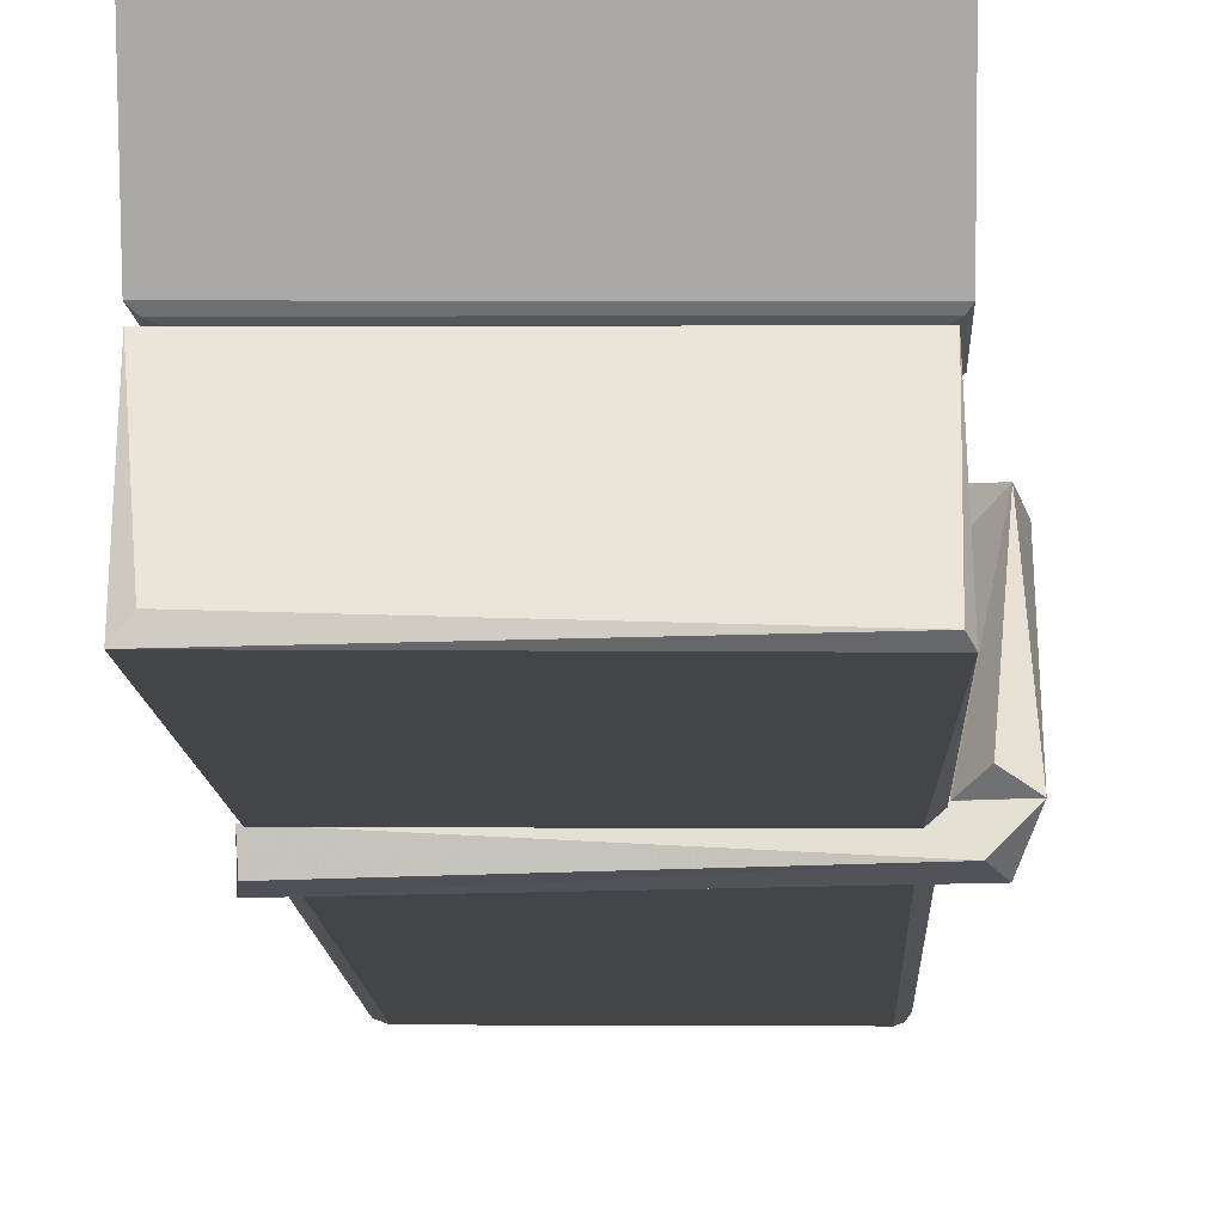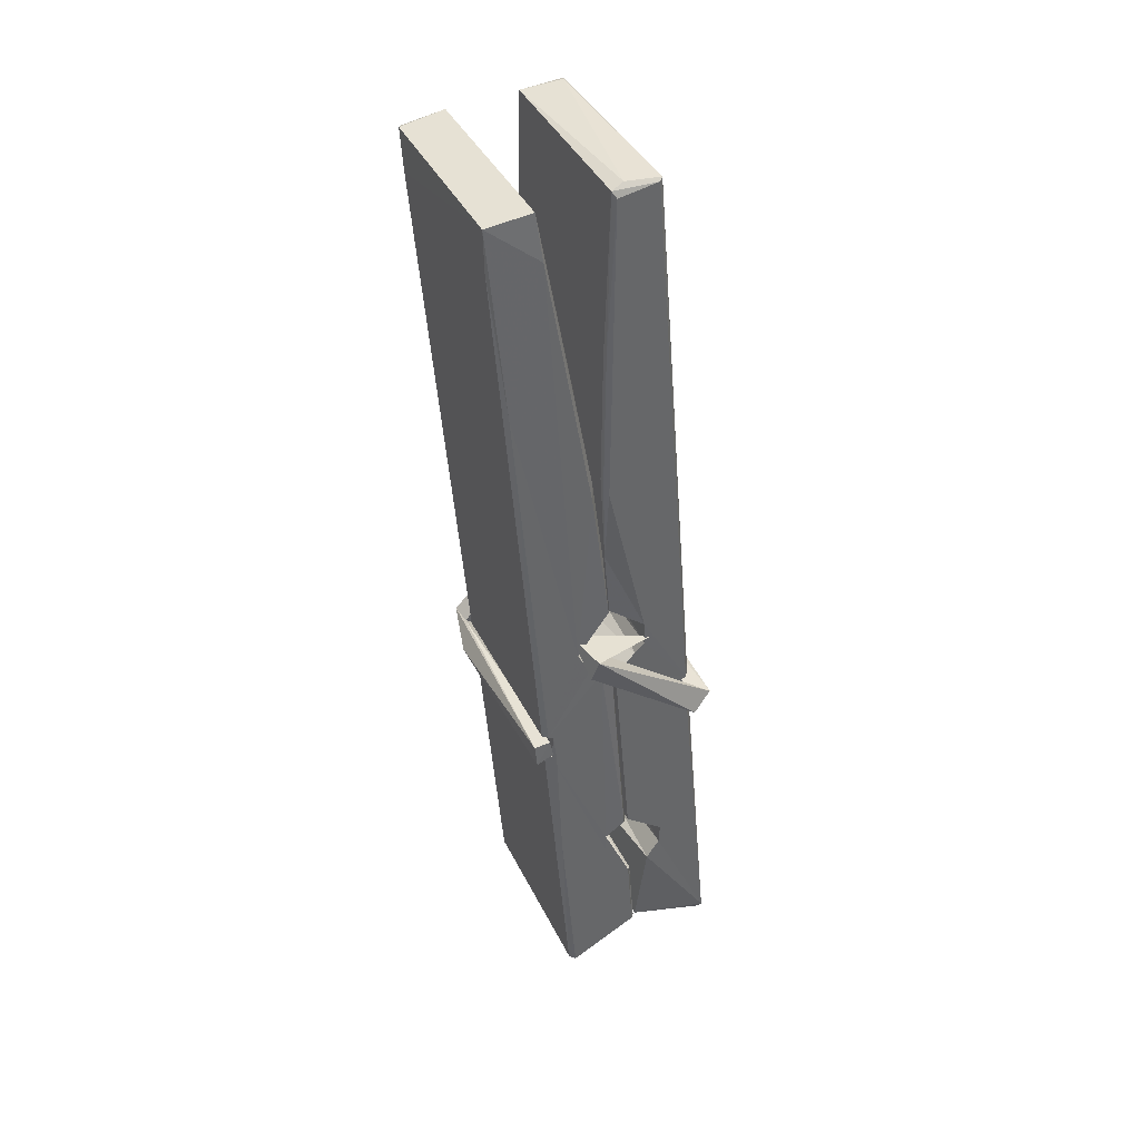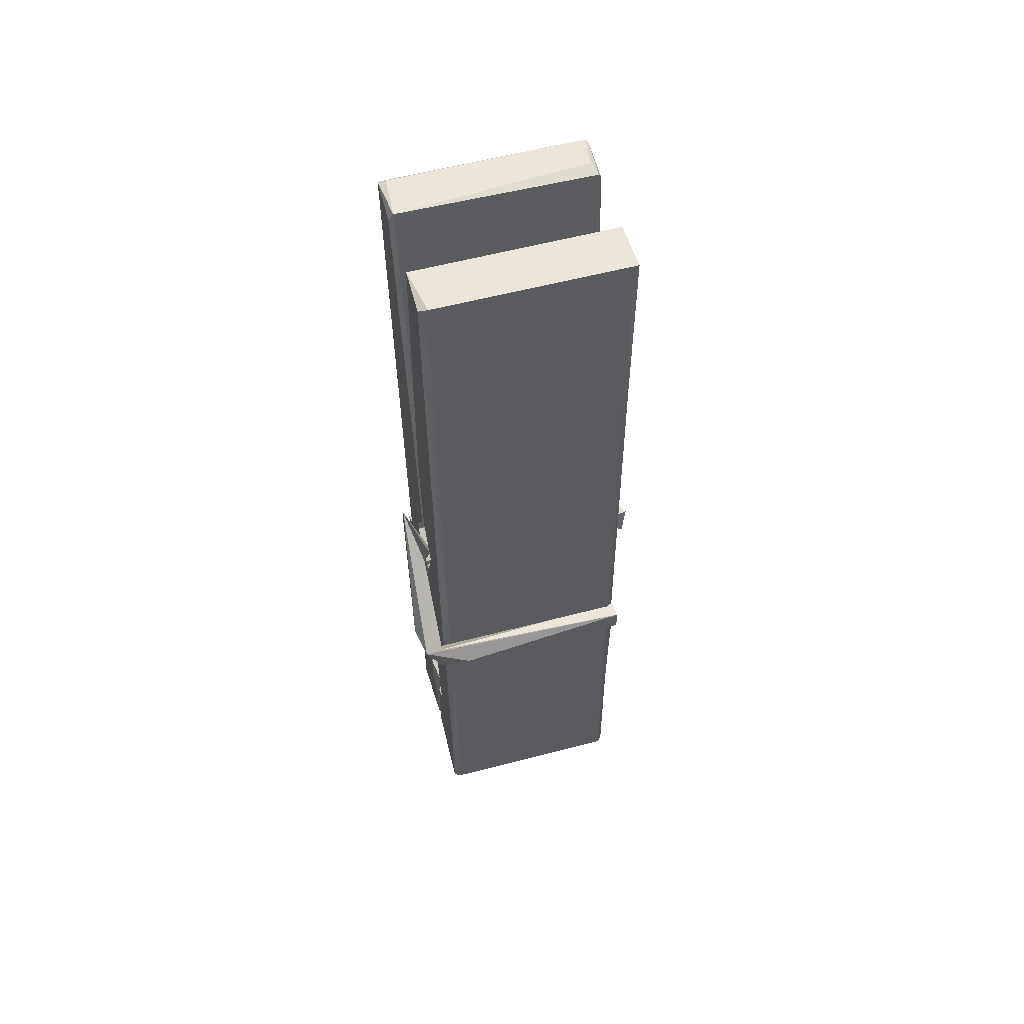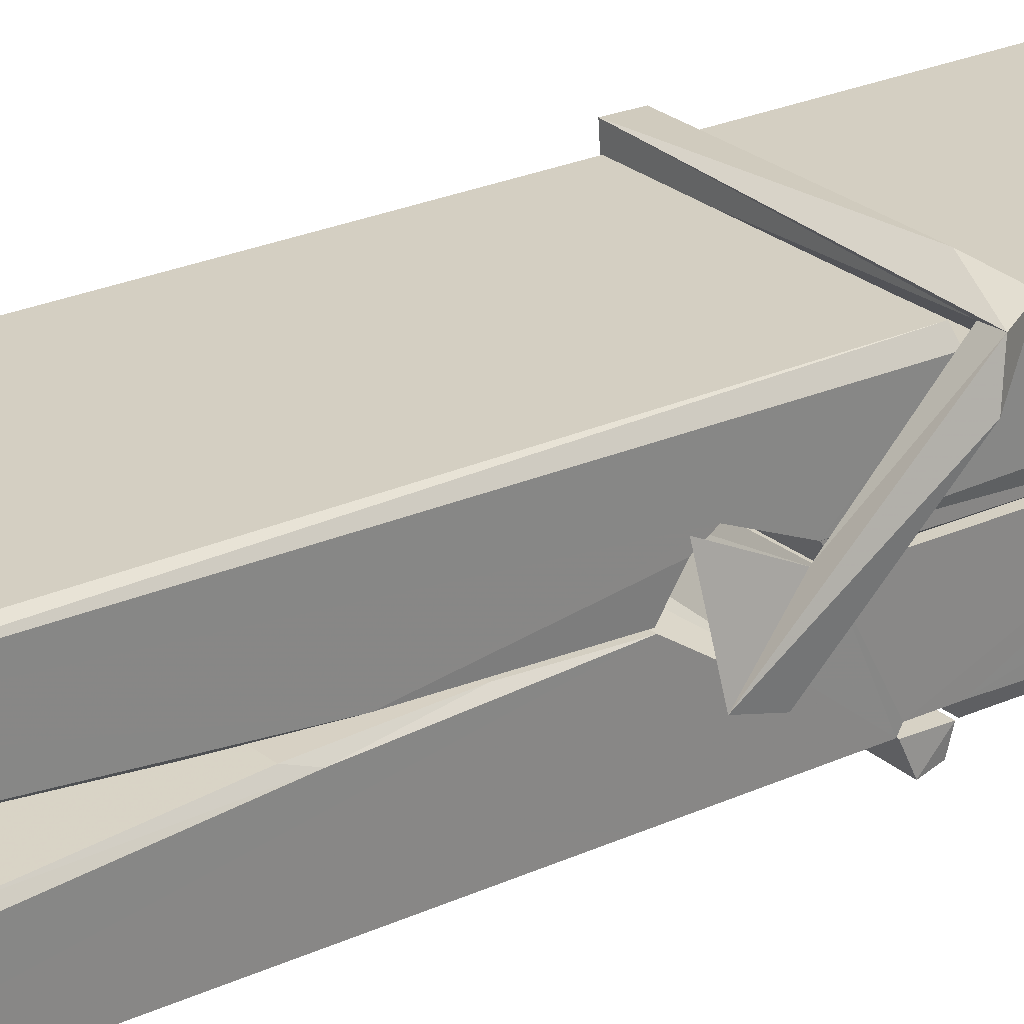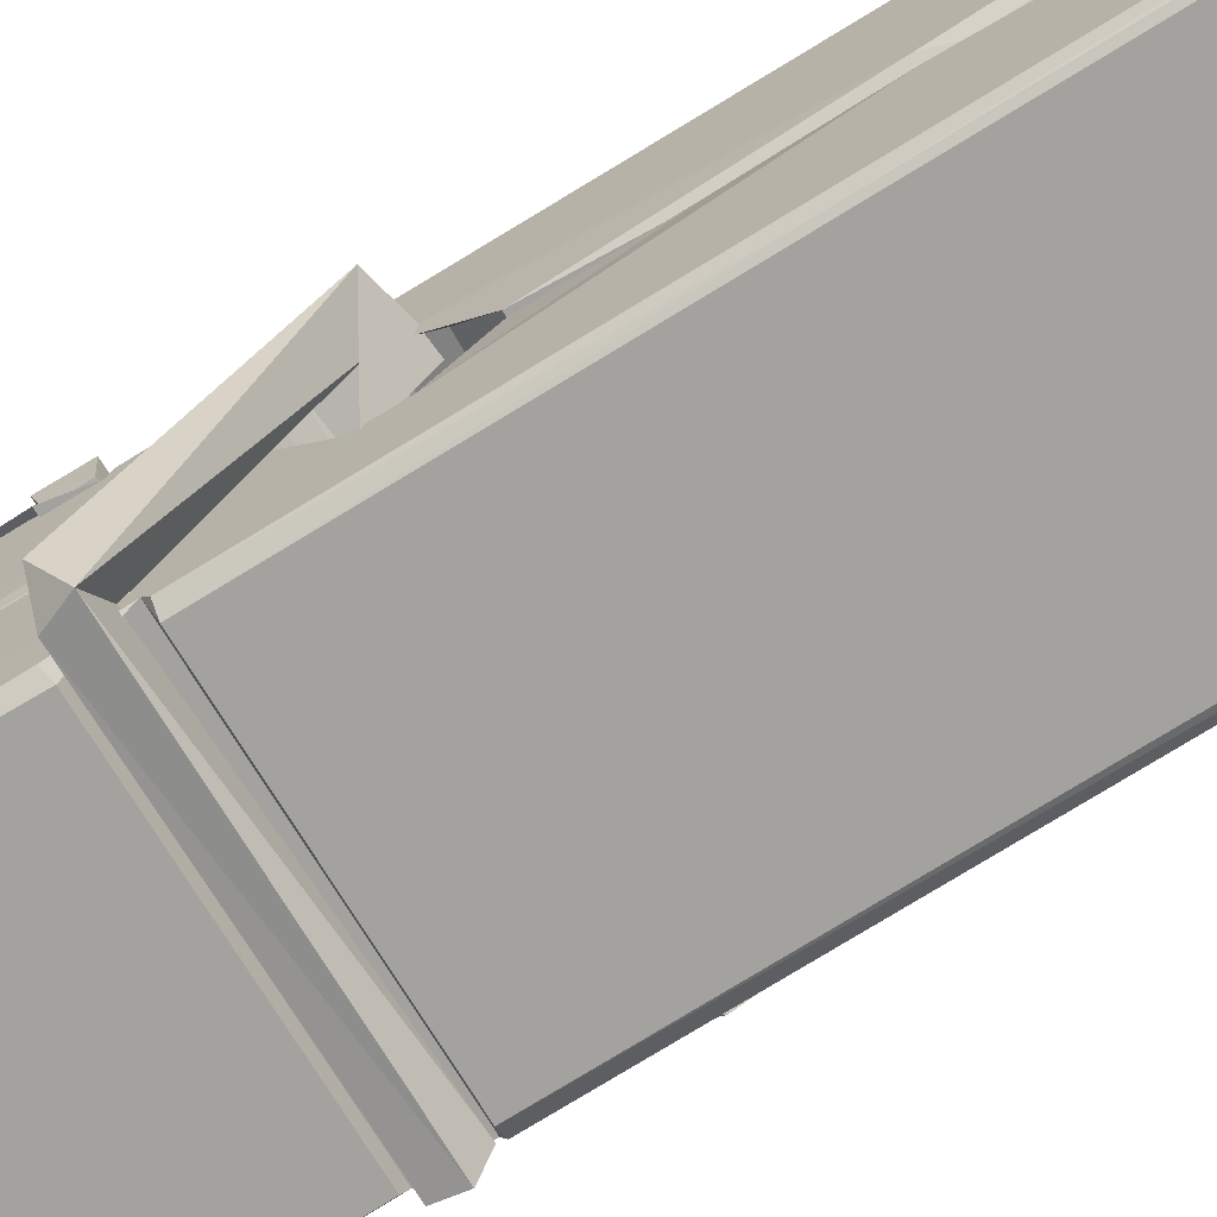
<metadata>
{"format":"obj","ext":"obj","renderer":"f3d","projection":"perspective","resolution":1024,"background":"white","views":[{"elev":-12.8,"azim":3.1,"up":"+Z"},{"elev":41.7,"azim":66.2,"up":"+Y"},{"elev":52.8,"azim":-14.6,"up":"+Y"},{"elev":28.2,"azim":-128.4,"up":"+Z"},{"elev":-70.5,"azim":122.5,"up":"+Z"}]}
</metadata>
<code>
v 0.8852 0.3246 -1.267
v 1.049 0.3586 -1.326
v 0.887 0.3569 -1.327
v 0.8908 0.3604 -1.328
v 0.8735 0.9034 -1.283
v 0.8751 0.9826 -1.27
v 0.8727 1.08 -1.253
v 0.8778 0.872 -1.288
v 1.031 1.081 -1.252
v 0.8717 1.076 -1.21
v 0.8715 0.843 -1.289
v 0.8648 1.115 -1.246
v 1.045 0.4931 -1.317
v 0.8782 0.5988 -1.247
v 0.8758 0.6763 -1.294
v 0.8821 0.427 -1.313
v 0.8822 0.434 -1.301
v 0.8811 0.482 -1.304
v 1.047 0.4406 -1.299
v 1.041 0.4612 -1.292
v 0.8868 0.4438 -1.294
v 1.04 0.7085 -1.274
v 1.036 0.7266 -1.279
v 0.8746 0.727 -1.282
v 0.8753 0.7389 -1.301
v 1.038 0.7441 -1.302
v 0.8831 0.6221 -1.242
v 1.025 1.084 -1.254
v 1.028 1.12 -1.247
v 1.032 0.876 -1.289
v 1.04 0.6868 -1.285
v 1.04 0.6768 -1.305
v 1.041 0.6806 -1.295
v 1.04 0.496 -1.32
v 1.047 0.361 -1.328
v 1.043 0.3644 -1.329
v 1.046 0.6052 -1.253
v 0.8853 0.5988 -1.244
v 1.026 1.08 -1.211
v 1.028 0.9866 -1.271
v 0.8759 0.697 -1.274
v 0.8843 0.4907 -1.319
v 0.8915 0.4621 -1.291
v 1.047 0.4285 -1.322
v 0.8797 0.7978 -1.297
v 1.034 0.8017 -1.298
v 0.8749 0.7154 -1.275
v 0.8652 1.11 -1.211
v 0.8721 1.113 -1.208
v 1.03 1.117 -1.209
v 1.034 0.9571 -1.223
v 1.042 0.6276 -1.247
v 1.043 0.4256 -1.325
v 1.05 0.3292 -1.269
v 1.046 0.3302 -1.264
v 0.8905 0.3267 -1.263
v 0.884 0.3541 -1.325
v 1.036 0.8622 -1.288
v 1.046 0.4818 -1.3
v 0.8807 0.671 -1.306
v 1.035 0.6748 -1.307
v 1.042 0.6252 -1.251
v 0.876 0.6704 -1.302
v 1.043 0.6018 -1.25
v 1.038 0.6028 -1.245
v 0.8872 0.4215 -1.324
v 0.8775 0.6209 -1.25
v 0.8781 0.6009 -1.251
v 1.038 0.6261 -1.243
v 0.8678 1.119 -1.303
v 1.046 0.3602 -1.33
v 0.8744 0.8725 -1.296
v 0.8714 0.9839 -1.298
v 1.029 1.116 -1.307
v 1.029 1.122 -1.339
v 1.036 0.8633 -1.302
v 1.034 0.8767 -1.298
v 1.031 0.9887 -1.3
v 0.871 0.8589 -1.301
v 0.8806 0.4906 -1.32
v 1.045 0.495 -1.321
v 1.047 0.436 -1.34
v 0.8807 0.4723 -1.351
v 0.88 0.6136 -1.378
v 1.045 0.4858 -1.342
v 0.8786 0.708 -1.335
v 1.036 0.7331 -1.325
v 0.8813 0.7314 -1.321
v 1.039 0.7204 -1.334
v 0.8741 0.739 -1.302
v 0.8753 0.6906 -1.331
v 1.04 0.6883 -1.327
v 1.04 0.7001 -1.334
v 1.036 0.7442 -1.303
v 0.8762 0.6711 -1.307
v 0.8698 1.115 -1.343
v 1.03 0.8765 -1.297
v 1.046 0.452 -1.352
v 1.036 0.6176 -1.379
v 1.033 0.8283 -1.363
v 1.023 1.119 -1.344
v 1.023 1.125 -1.315
v 1.026 1.121 -1.304
v 1.027 0.9885 -1.3
v 0.8746 0.7195 -1.331
v 1.046 0.4697 -1.353
v 0.8818 0.4374 -1.345
v 0.8839 0.3568 -1.329
v 0.8762 0.7978 -1.298
v 1.035 0.8019 -1.299
v 1.035 0.6467 -1.377
v 0.864 1.12 -1.34
v 0.8697 1.122 -1.337
v 1.026 1.124 -1.342
v 1.041 0.6475 -1.373
v 1.042 0.6155 -1.375
v 1.048 0.3422 -1.399
v 0.89 0.3351 -1.39
v 0.8768 0.6148 -1.37
v 0.8644 1.112 -1.306
v 1.046 0.3378 -1.396
v 0.8821 0.6427 -1.376
v 0.8762 0.6428 -1.373
v 1.04 0.6757 -1.308
v 0.8762 0.6401 -1.368
v 0.8871 0.4223 -1.324
v 0.884 0.3359 -1.398
v 1.041 0.6444 -1.37
v 1.036 0.6189 -1.371
v 0.8776 0.6402 -1.375
v 1.042 0.6385 -1.369
v 1.05 0.6226 -1.386
v 0.8776 0.6173 -1.377
v 1.064 0.6265 -1.371
v 0.8781 0.6204 -1.39
v 0.8764 0.6334 -1.391
v 1.045 0.602 -1.236
v 1.044 0.6071 -1.251
v 1.044 0.7076 -1.291
v 0.8586 0.6215 -1.237
v 1.038 0.7041 -1.342
v 1.028 0.7216 -1.273
v 0.8823 0.6736 -1.319
v 0.8743 0.7272 -1.275
v 0.8616 0.7224 -1.329
v 0.8622 0.6983 -1.337
v 0.853 0.6281 -1.26
v 0.8731 0.6824 -1.299
v 0.8972 0.6078 -1.228
v 0.8733 0.595 -1.237
v 0.8712 0.608 -1.251
v 1.043 0.6223 -1.248
v 0.8742 0.6189 -1.24
v 1.044 0.6224 -1.234
v 1.063 0.7168 -1.283
v 1.058 0.697 -1.278
v 1.052 0.6264 -1.363
v 1.056 0.6375 -1.389
f 49 29 12
f 8 5 6
f 5 7 6
f 7 40 6
f 40 8 6
f 58 30 29
f 58 29 9
f 12 5 11
f 18 15 42
f 15 63 42
f 20 59 19
f 38 14 1
f 18 43 17
f 18 59 43
f 17 43 21
f 22 23 26
f 41 31 15
f 15 32 60
f 7 5 12
f 50 9 29
f 48 10 49
f 28 12 29
f 28 29 40
f 29 30 40
f 23 24 26
f 22 47 23
f 47 24 23
f 41 22 31
f 18 13 59
f 43 59 20
f 19 17 21
f 21 20 19
f 44 16 19
f 16 17 19
f 54 57 2
f 69 52 51
f 39 51 50
f 28 7 12
f 30 8 40
f 40 7 28
f 25 45 26
f 25 26 24
f 47 22 41
f 31 33 15
f 33 32 15
f 34 13 42
f 42 13 18
f 43 20 21
f 36 35 3
f 36 3 4
f 57 3 2
f 3 35 2
f 10 39 50
f 10 50 49
f 25 11 45
f 11 5 8
f 11 8 45
f 45 8 30
f 26 45 46
f 45 30 46
f 58 22 26
f 26 46 58
f 46 30 58
f 51 39 69
f 39 10 69
f 25 24 11
f 47 67 48
f 67 27 48
f 48 27 10
f 51 9 50
f 22 9 51
f 52 22 51
f 64 37 55
f 55 56 54
f 54 56 1
f 4 3 66
f 36 4 66
f 36 66 53
f 35 36 53
f 35 53 2
f 56 55 38
f 66 3 57
f 1 18 17
f 14 18 1
f 15 18 14
f 47 11 24
f 11 47 48
f 12 11 48
f 49 12 48
f 29 49 50
f 9 22 58
f 31 22 52
f 31 52 33
f 64 19 59
f 19 64 44
f 2 44 64
f 2 64 54
f 57 54 1
f 32 61 60
f 33 13 32
f 62 33 52
f 47 41 15
f 15 60 63
f 60 61 42
f 34 42 61
f 32 13 34
f 32 34 61
f 33 59 13
f 64 59 33
f 38 55 65
f 55 37 65
f 14 68 15
f 60 42 63
f 66 16 44
f 66 44 53
f 2 53 44
f 55 54 64
f 38 1 56
f 17 57 1
f 57 17 16
f 66 57 16
f 15 68 67
f 62 37 64
f 68 37 62
f 68 62 67
f 64 33 62
f 52 69 62
f 67 62 69
f 67 69 27
f 47 15 67
f 69 10 27
f 37 38 65
f 38 37 68
f 68 14 38
f 82 117 71
f 75 76 74
f 76 77 78
f 76 78 74
f 78 103 74
f 73 72 79
f 73 79 120
f 83 85 106
f 83 80 85
f 83 106 98
f 83 98 107
f 106 116 98
f 105 86 91
f 87 94 89
f 112 123 122
f 123 90 105
f 90 88 105
f 70 73 120
f 103 78 104
f 78 77 97
f 78 97 104
f 88 94 87
f 89 86 105
f 105 87 89
f 93 86 89
f 117 116 99
f 115 100 111
f 96 111 101
f 111 100 101
f 100 114 101
f 72 73 104
f 73 70 103
f 73 103 104
f 104 97 72
f 90 109 94
f 94 88 90
f 105 88 87
f 92 91 93
f 91 86 93
f 95 91 92
f 92 124 95
f 95 81 80
f 80 81 85
f 98 82 107
f 107 82 126
f 108 71 118
f 127 121 117
f 114 112 96
f 114 96 101
f 102 103 70
f 72 97 110
f 72 110 109
f 110 94 109
f 97 77 110
f 89 94 110
f 89 110 76
f 110 77 76
f 122 111 96
f 96 112 122
f 79 72 109
f 109 90 79
f 127 84 119
f 113 112 114
f 114 102 113
f 75 102 114
f 75 114 100
f 75 100 115
f 121 127 118
f 126 71 108
f 84 127 117
f 99 84 117
f 127 83 107
f 127 119 83
f 95 123 91
f 91 123 105
f 90 123 112
f 90 112 79
f 112 120 79
f 112 70 120
f 70 112 113
f 70 113 102
f 102 75 103
f 103 75 74
f 76 75 89
f 75 115 89
f 115 93 89
f 81 128 116
f 106 85 81
f 106 81 116
f 98 116 117
f 98 117 82
f 121 71 117
f 71 121 118
f 127 108 118
f 92 93 124
f 93 115 124
f 123 95 125
f 81 95 124
f 128 81 124
f 124 115 128
f 128 115 111
f 111 122 125
f 111 125 128
f 122 123 125
f 80 83 119
f 71 126 82
f 127 107 108
f 107 126 108
f 119 129 128
f 128 125 119
f 80 125 95
f 125 80 119
f 99 116 128
f 99 128 129
f 99 129 119
f 119 84 99
f 131 158 130
f 132 136 158
f 132 134 133
f 130 136 133
f 132 133 135
f 136 132 135
f 130 158 136
f 149 137 154
f 154 152 153
f 155 134 158
f 158 131 139
f 151 148 153
f 147 146 151
f 155 142 156
f 156 142 139
f 155 139 142
f 142 155 141
f 141 155 142
f 145 144 143
f 145 143 144
f 148 145 144
f 144 145 148
f 146 145 148
f 147 145 146
f 146 148 151
f 147 140 145
f 156 139 131
f 134 155 156
f 155 158 139
f 145 140 148
f 147 150 140
f 150 147 151
f 150 149 140
f 140 153 148
f 153 140 154
f 154 140 149
f 151 138 150
f 153 152 151
f 138 152 137
f 137 152 154
f 150 137 149
f 137 150 138
f 138 151 152
f 157 134 156
f 157 156 131
f 157 131 134
f 132 158 134
f 134 131 133
f 131 130 133
f 133 136 135
f 49 29 12
f 8 5 6
f 5 7 6
f 7 40 6
f 40 8 6
f 58 30 29
f 58 29 9
f 12 5 11
f 18 15 42
f 15 63 42
f 20 59 19
f 38 14 1
f 18 43 17
f 18 59 43
f 17 43 21
f 22 23 26
f 41 31 15
f 15 32 60
f 7 5 12
f 50 9 29
f 48 10 49
f 28 12 29
f 28 29 40
f 29 30 40
f 23 24 26
f 22 47 23
f 47 24 23
f 41 22 31
f 18 13 59
f 43 59 20
f 19 17 21
f 21 20 19
f 44 16 19
f 16 17 19
f 54 57 2
f 69 52 51
f 39 51 50
f 28 7 12
f 30 8 40
f 40 7 28
f 25 45 26
f 25 26 24
f 47 22 41
f 31 33 15
f 33 32 15
f 34 13 42
f 42 13 18
f 43 20 21
f 36 35 3
f 36 3 4
f 57 3 2
f 3 35 2
f 10 39 50
f 10 50 49
f 25 11 45
f 11 5 8
f 11 8 45
f 45 8 30
f 26 45 46
f 45 30 46
f 58 22 26
f 26 46 58
f 46 30 58
f 51 39 69
f 39 10 69
f 25 24 11
f 47 67 48
f 67 27 48
f 48 27 10
f 51 9 50
f 22 9 51
f 52 22 51
f 64 37 55
f 55 56 54
f 54 56 1
f 4 3 66
f 36 4 66
f 36 66 53
f 35 36 53
f 35 53 2
f 56 55 38
f 66 3 57
f 1 18 17
f 14 18 1
f 15 18 14
f 47 11 24
f 11 47 48
f 12 11 48
f 49 12 48
f 29 49 50
f 9 22 58
f 31 22 52
f 31 52 33
f 64 19 59
f 19 64 44
f 2 44 64
f 2 64 54
f 57 54 1
f 32 61 60
f 33 13 32
f 62 33 52
f 47 41 15
f 15 60 63
f 60 61 42
f 34 42 61
f 32 13 34
f 32 34 61
f 33 59 13
f 64 59 33
f 38 55 65
f 55 37 65
f 14 68 15
f 60 42 63
f 66 16 44
f 66 44 53
f 2 53 44
f 55 54 64
f 38 1 56
f 17 57 1
f 57 17 16
f 66 57 16
f 15 68 67
f 62 37 64
f 68 37 62
f 68 62 67
f 64 33 62
f 52 69 62
f 67 62 69
f 67 69 27
f 47 15 67
f 69 10 27
f 37 38 65
f 38 37 68
f 68 14 38
f 82 117 71
f 75 76 74
f 76 77 78
f 76 78 74
f 78 103 74
f 73 72 79
f 73 79 120
f 83 85 106
f 83 80 85
f 83 106 98
f 83 98 107
f 106 116 98
f 105 86 91
f 87 94 89
f 112 123 122
f 123 90 105
f 90 88 105
f 70 73 120
f 103 78 104
f 78 77 97
f 78 97 104
f 88 94 87
f 89 86 105
f 105 87 89
f 93 86 89
f 117 116 99
f 115 100 111
f 96 111 101
f 111 100 101
f 100 114 101
f 72 73 104
f 73 70 103
f 73 103 104
f 104 97 72
f 90 109 94
f 94 88 90
f 105 88 87
f 92 91 93
f 91 86 93
f 95 91 92
f 92 124 95
f 95 81 80
f 80 81 85
f 98 82 107
f 107 82 126
f 108 71 118
f 127 121 117
f 114 112 96
f 114 96 101
f 102 103 70
f 72 97 110
f 72 110 109
f 110 94 109
f 97 77 110
f 89 94 110
f 89 110 76
f 110 77 76
f 122 111 96
f 96 112 122
f 79 72 109
f 109 90 79
f 127 84 119
f 113 112 114
f 114 102 113
f 75 102 114
f 75 114 100
f 75 100 115
f 121 127 118
f 126 71 108
f 84 127 117
f 99 84 117
f 127 83 107
f 127 119 83
f 95 123 91
f 91 123 105
f 90 123 112
f 90 112 79
f 112 120 79
f 112 70 120
f 70 112 113
f 70 113 102
f 102 75 103
f 103 75 74
f 76 75 89
f 75 115 89
f 115 93 89
f 81 128 116
f 106 85 81
f 106 81 116
f 98 116 117
f 98 117 82
f 121 71 117
f 71 121 118
f 127 108 118
f 92 93 124
f 93 115 124
f 123 95 125
f 81 95 124
f 128 81 124
f 124 115 128
f 128 115 111
f 111 122 125
f 111 125 128
f 122 123 125
f 80 83 119
f 71 126 82
f 127 107 108
f 107 126 108
f 119 129 128
f 128 125 119
f 80 125 95
f 125 80 119
f 99 116 128
f 99 128 129
f 99 129 119
f 119 84 99
f 131 158 130
f 132 136 158
f 132 134 133
f 130 136 133
f 132 133 135
f 136 132 135
f 130 158 136
f 149 137 154
f 154 152 153
f 155 134 158
f 158 131 139
f 151 148 153
f 147 146 151
f 155 142 156
f 156 142 139
f 155 139 142
f 142 155 141
f 141 155 142
f 145 144 143
f 145 143 144
f 148 145 144
f 144 145 148
f 146 145 148
f 147 145 146
f 146 148 151
f 147 140 145
f 156 139 131
f 134 155 156
f 155 158 139
f 145 140 148
f 147 150 140
f 150 147 151
f 150 149 140
f 140 153 148
f 153 140 154
f 154 140 149
f 151 138 150
f 153 152 151
f 138 152 137
f 137 152 154
f 150 137 149
f 137 150 138
f 138 151 152
f 157 134 156
f 157 156 131
f 157 131 134
f 132 158 134
f 134 131 133
f 131 130 133
f 133 136 135

</code>
